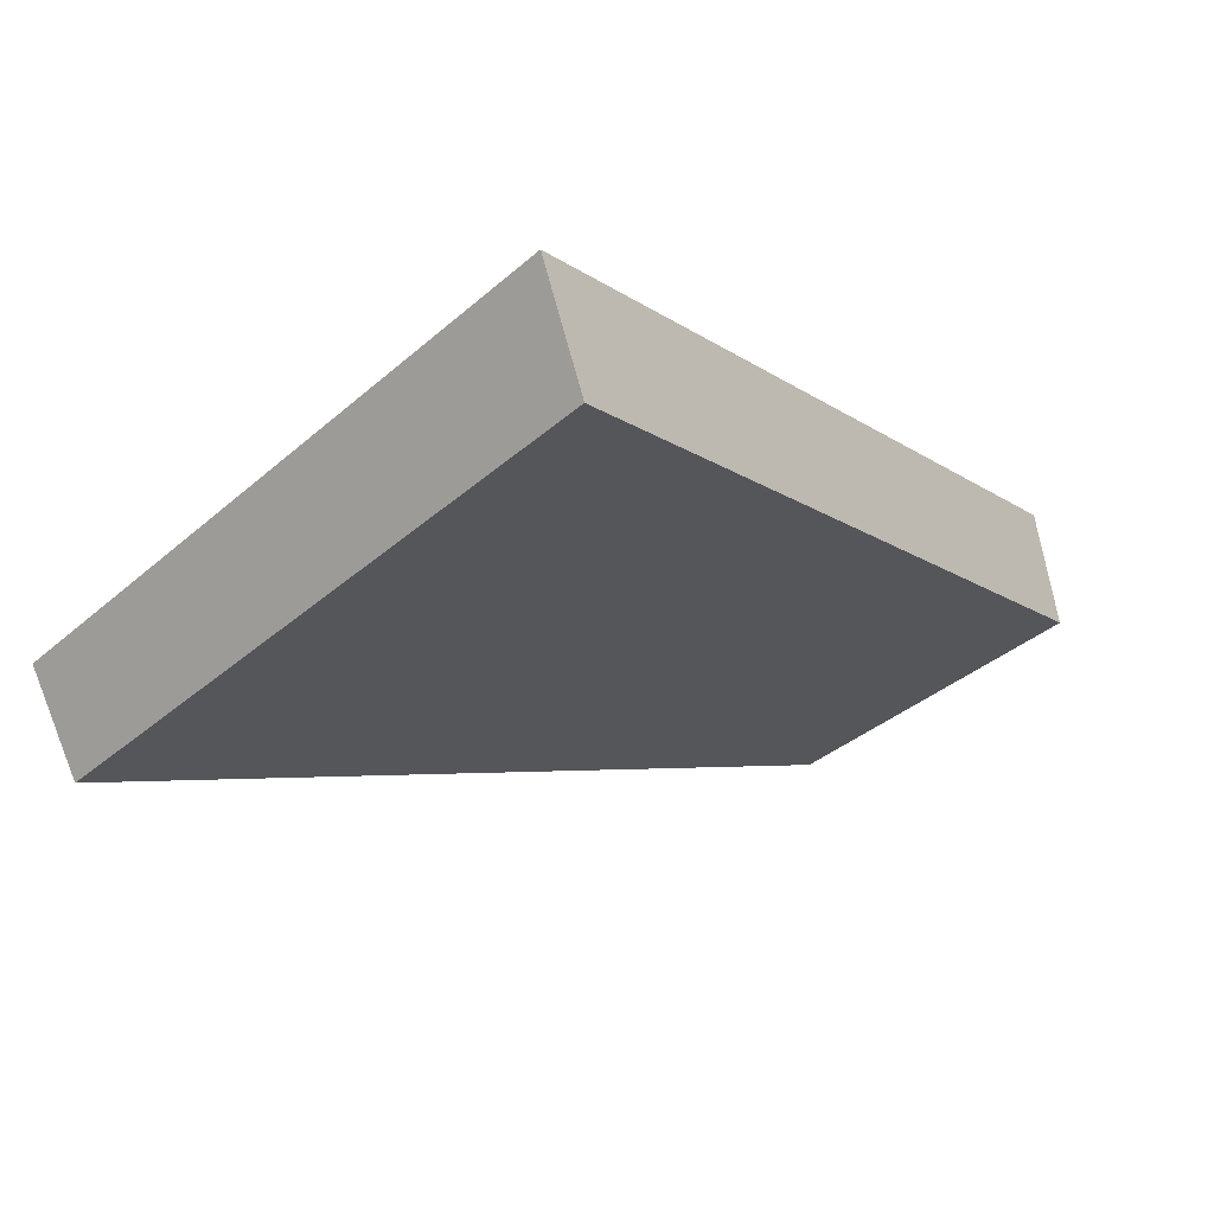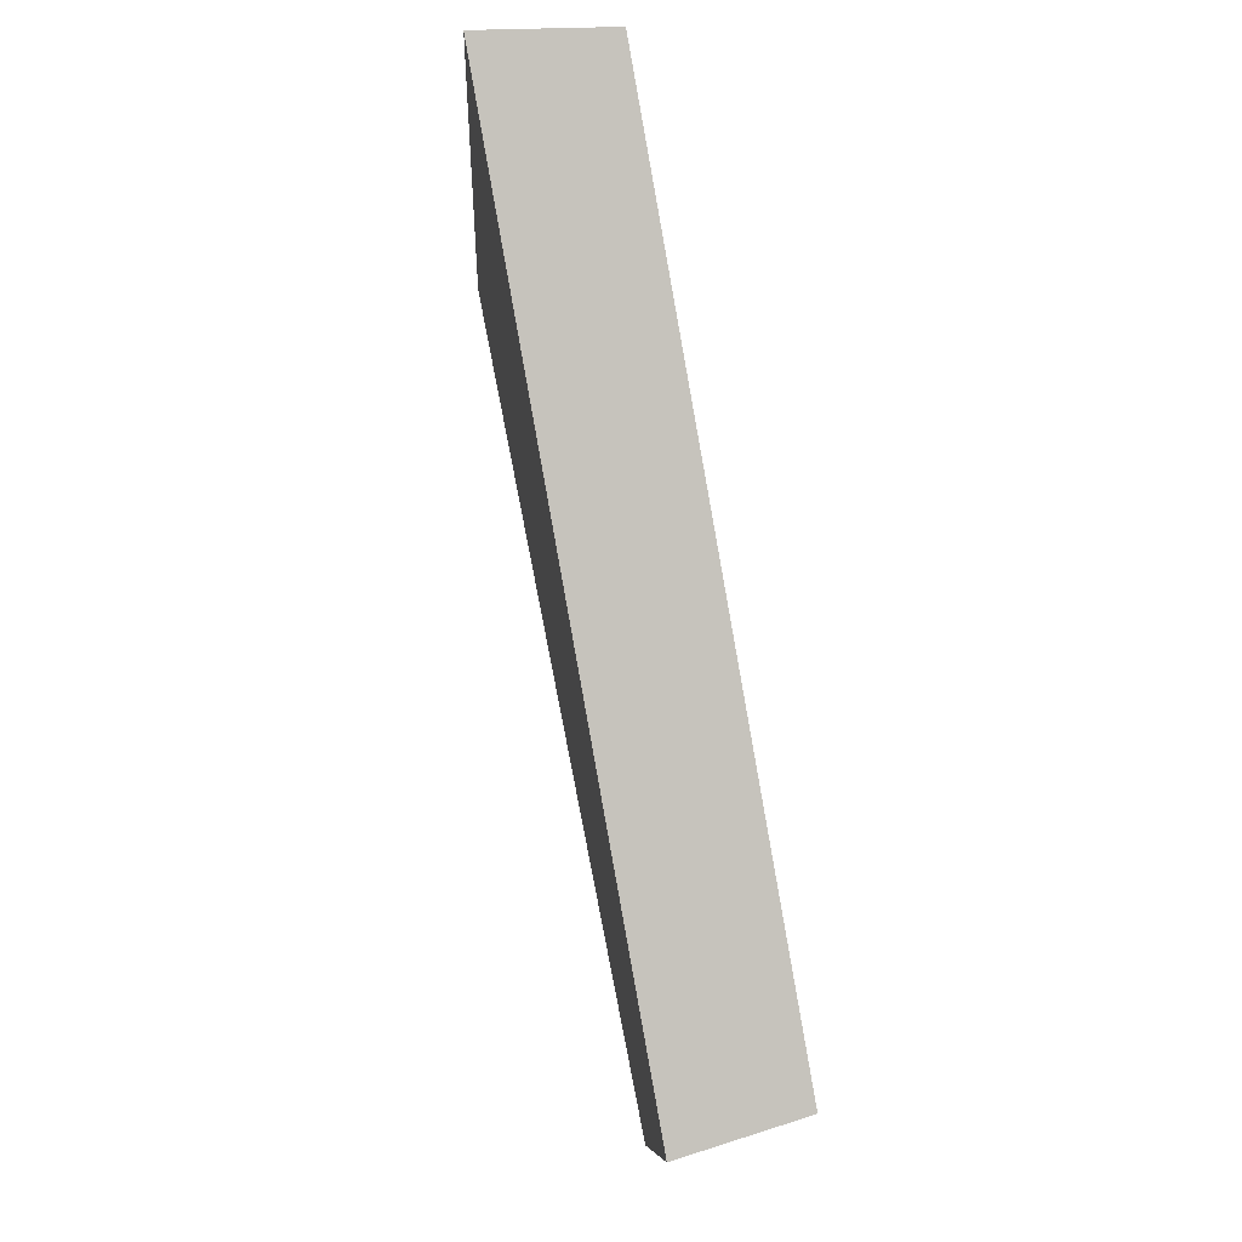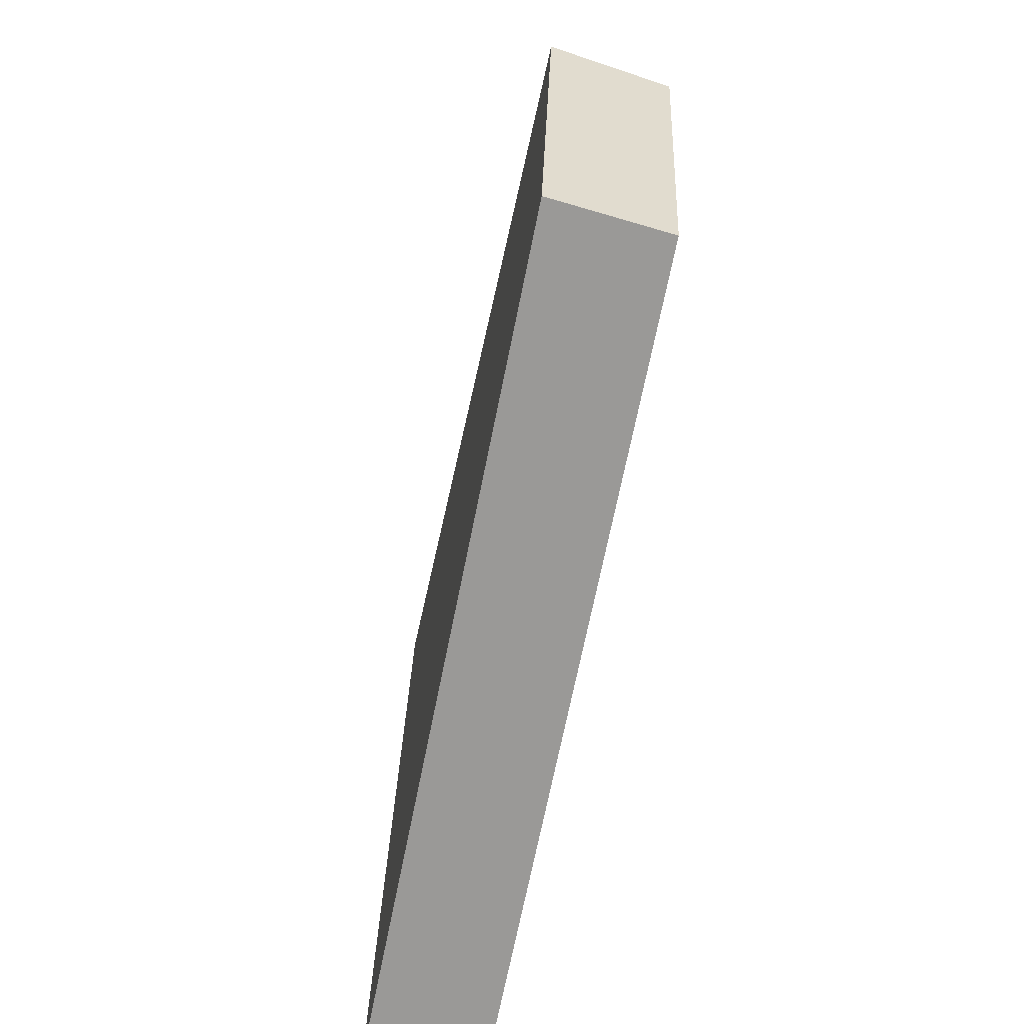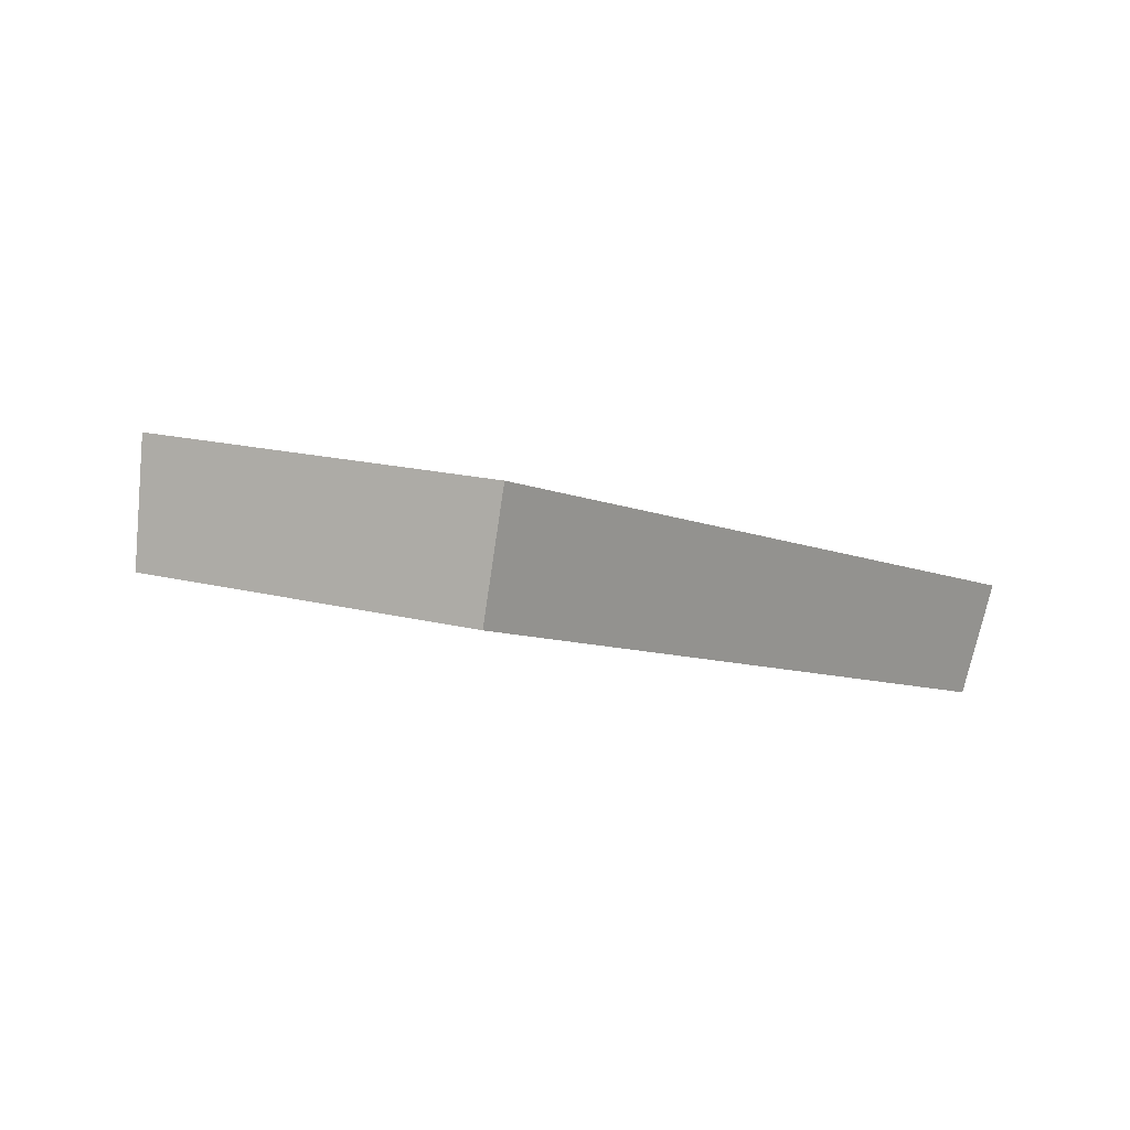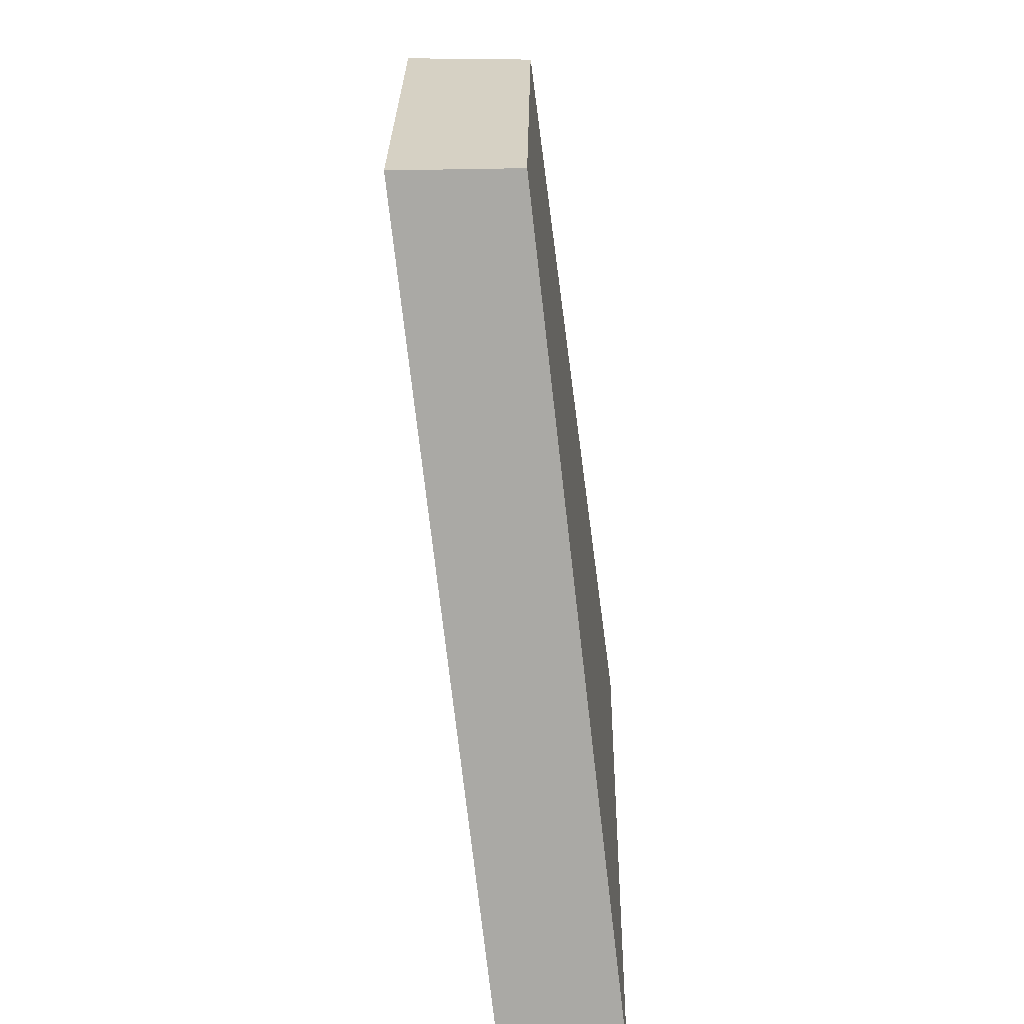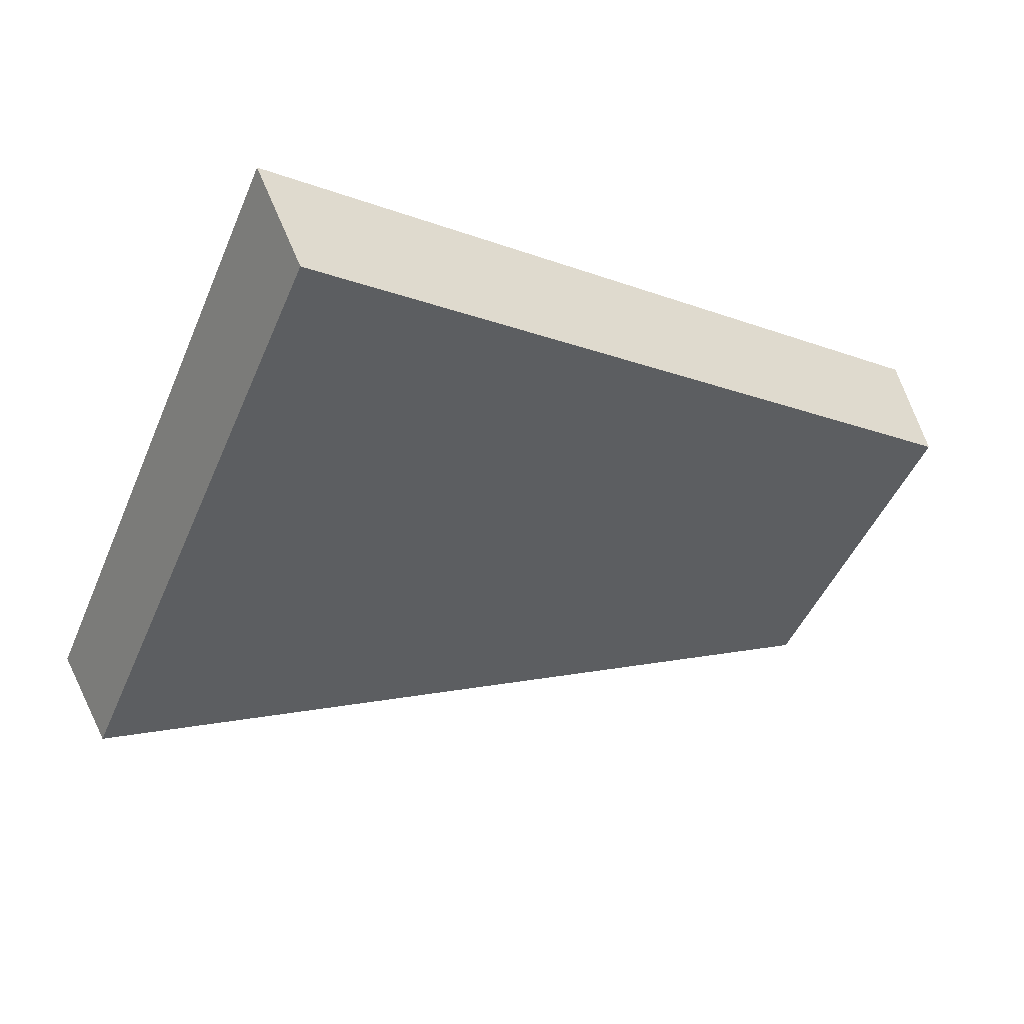
<metadata>
{"format":"obj","ext":"obj","renderer":"f3d","projection":"perspective","resolution":1024,"background":"white","views":[{"elev":-36.8,"azim":133.9,"up":"+Y"},{"elev":77.5,"azim":-120.5,"up":"+Z"},{"elev":-61.8,"azim":-120.9,"up":"+Z"},{"elev":16.9,"azim":-66.8,"up":"+Y"},{"elev":-67.4,"azim":-102.8,"up":"+Z"},{"elev":-47.5,"azim":153.5,"up":"+Y"}]}
</metadata>
<code>
v 2.067 0.1186 2.476
v 2.066 0.1186 2.487
v 2.055 0.1229 2.483
v 2.055 0.1229 2.478
v 2.055 0.1247 2.483
v 2.055 0.1229 2.483
v 2.066 0.1186 2.487
v 2.067 0.1203 2.487
v 2.055 0.1247 2.478
v 2.055 0.1229 2.478
v 2.055 0.1229 2.483
v 2.055 0.1247 2.483
v 2.067 0.1203 2.487
v 2.066 0.1186 2.487
v 2.067 0.1186 2.476
v 2.068 0.1203 2.476
v 2.068 0.1203 2.476
v 2.067 0.1186 2.476
v 2.055 0.1229 2.478
v 2.055 0.1247 2.478
v 2.055 0.1247 2.478
v 2.055 0.1247 2.483
v 2.067 0.1203 2.487
v 2.068 0.1203 2.476
f 1 2 3
f 1 3 4
f 5 6 7
f 5 7 8
f 9 10 11
f 9 11 12
f 13 14 15
f 13 15 16
f 17 18 19
f 17 19 20
f 21 22 23
f 21 23 24

</code>
